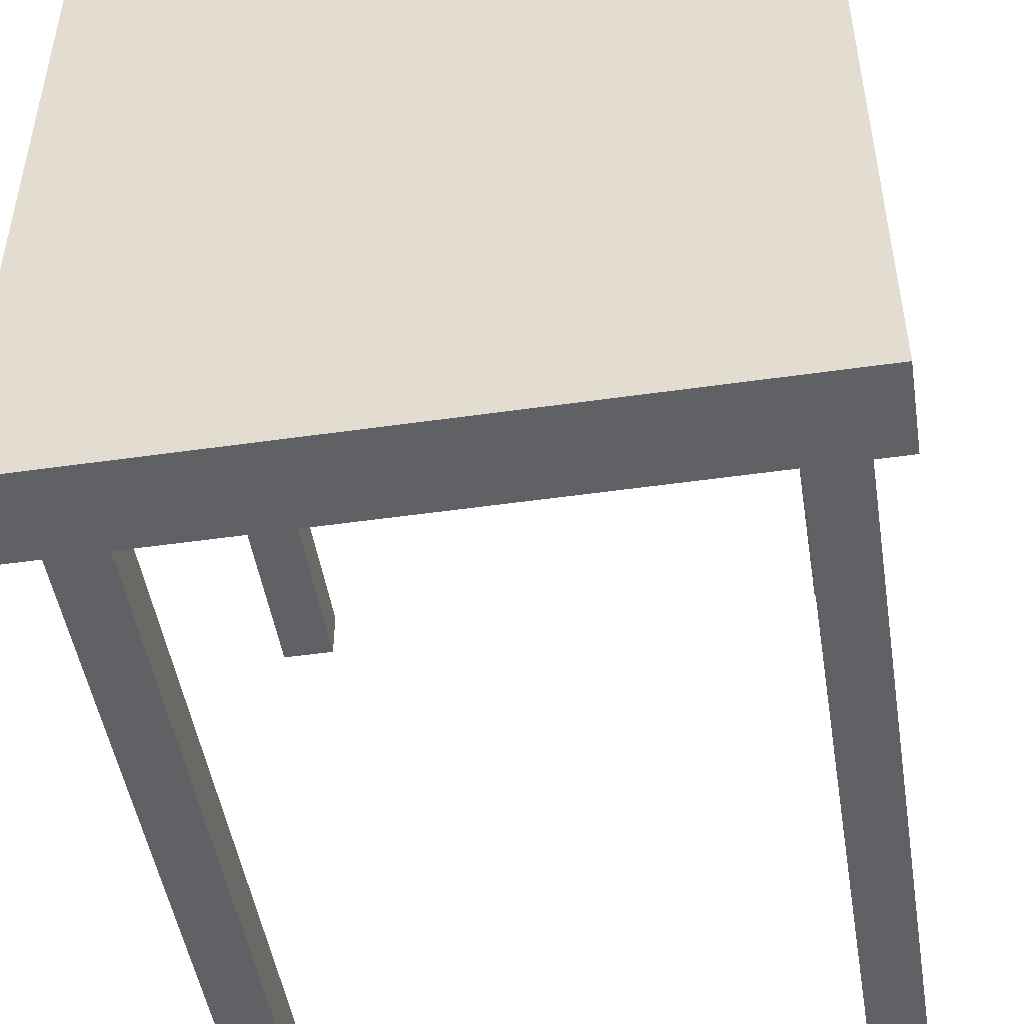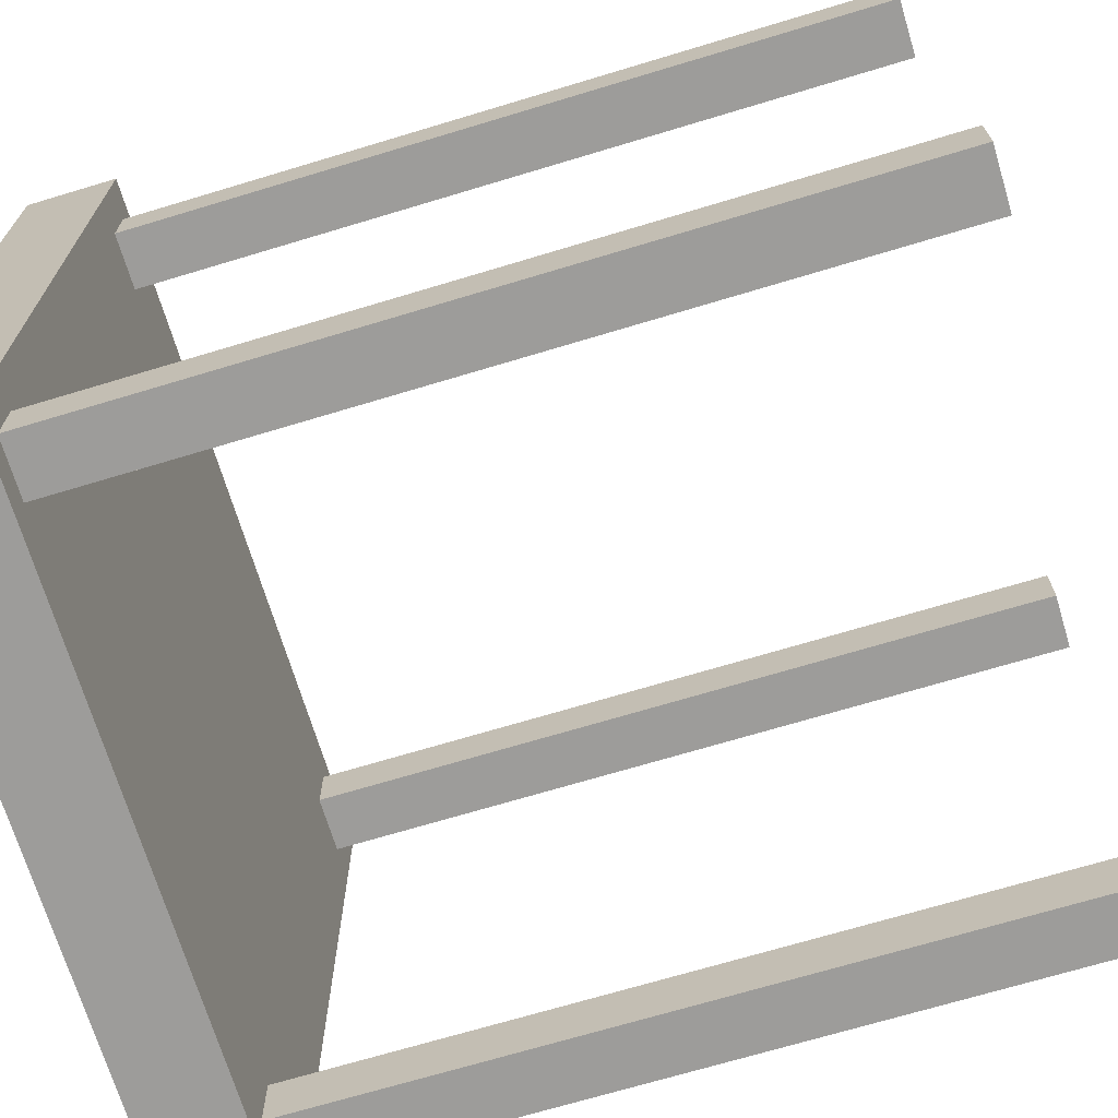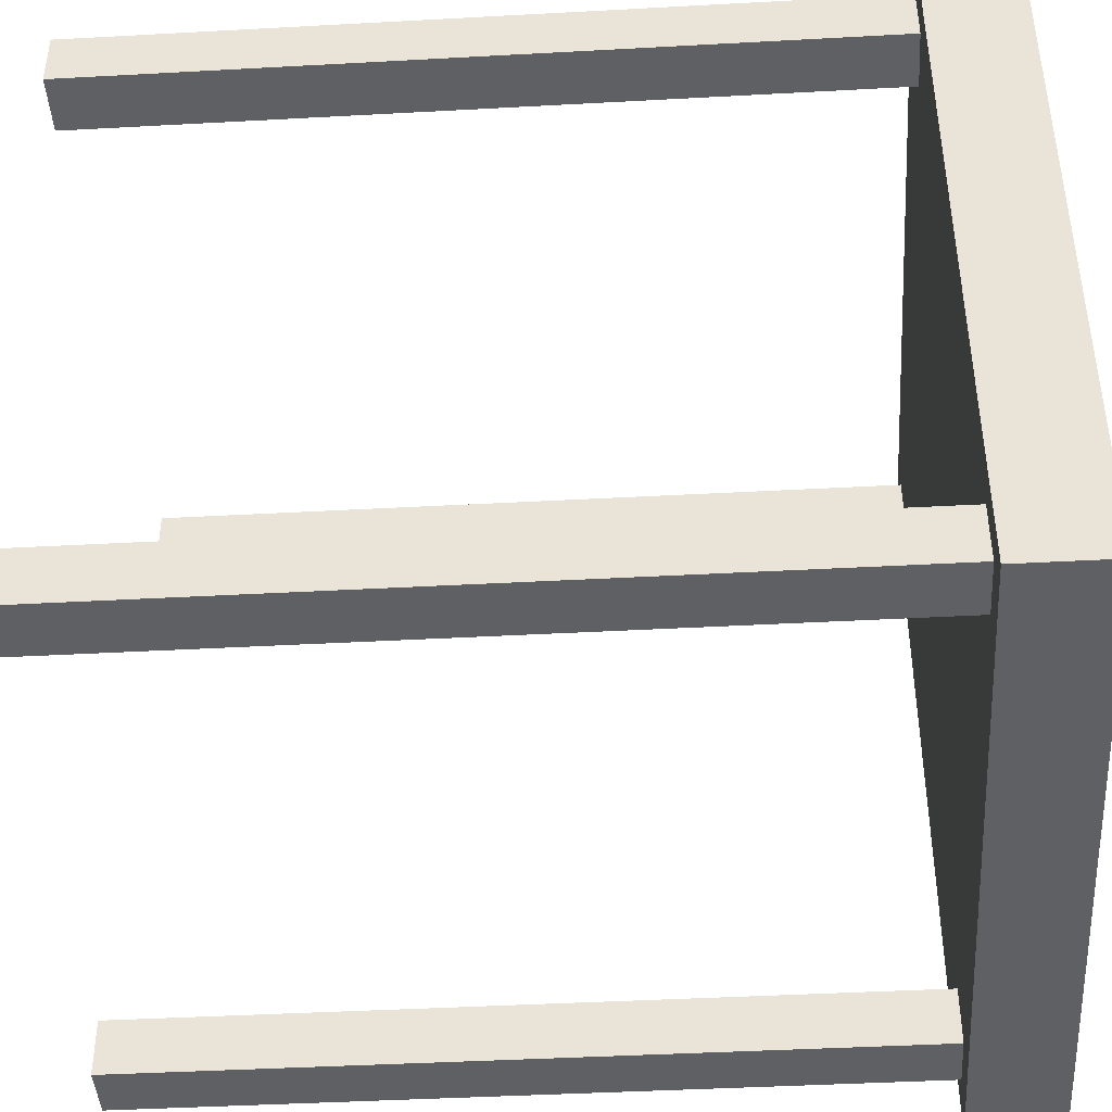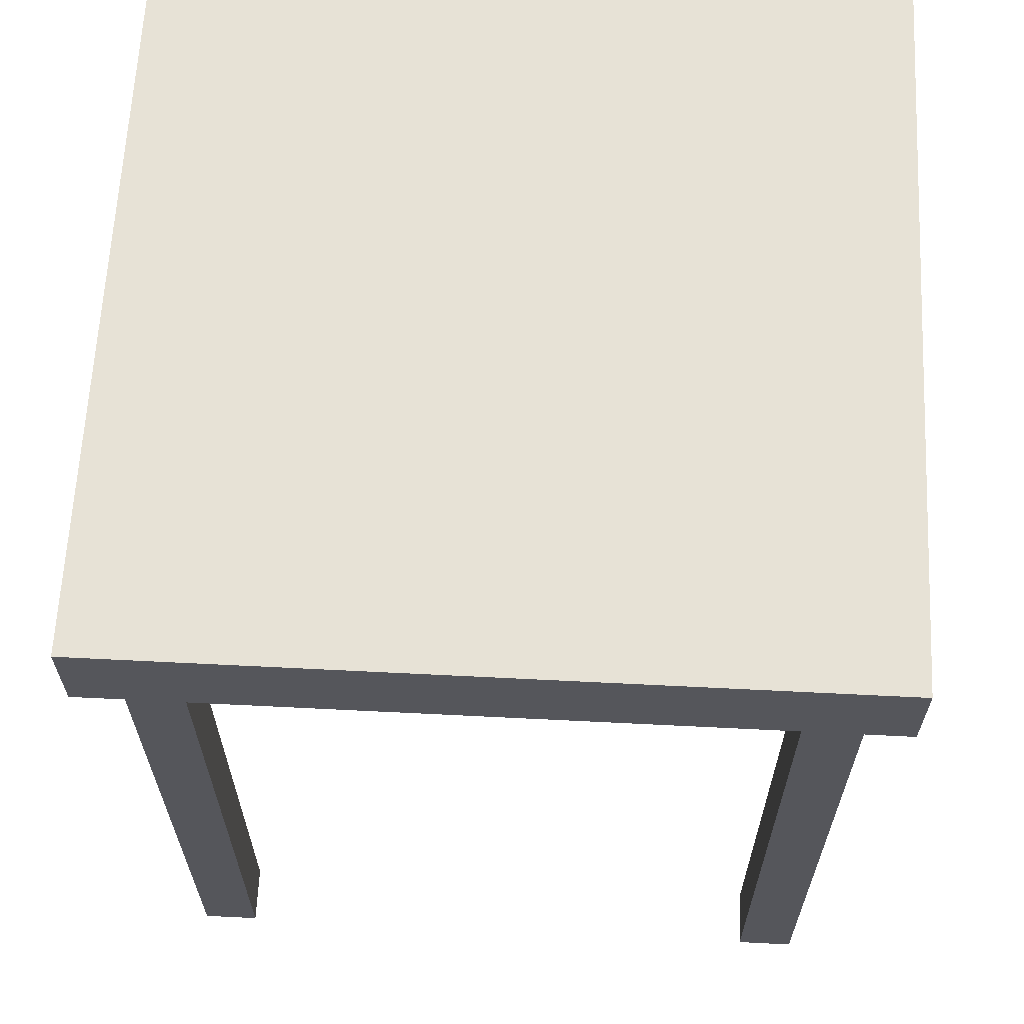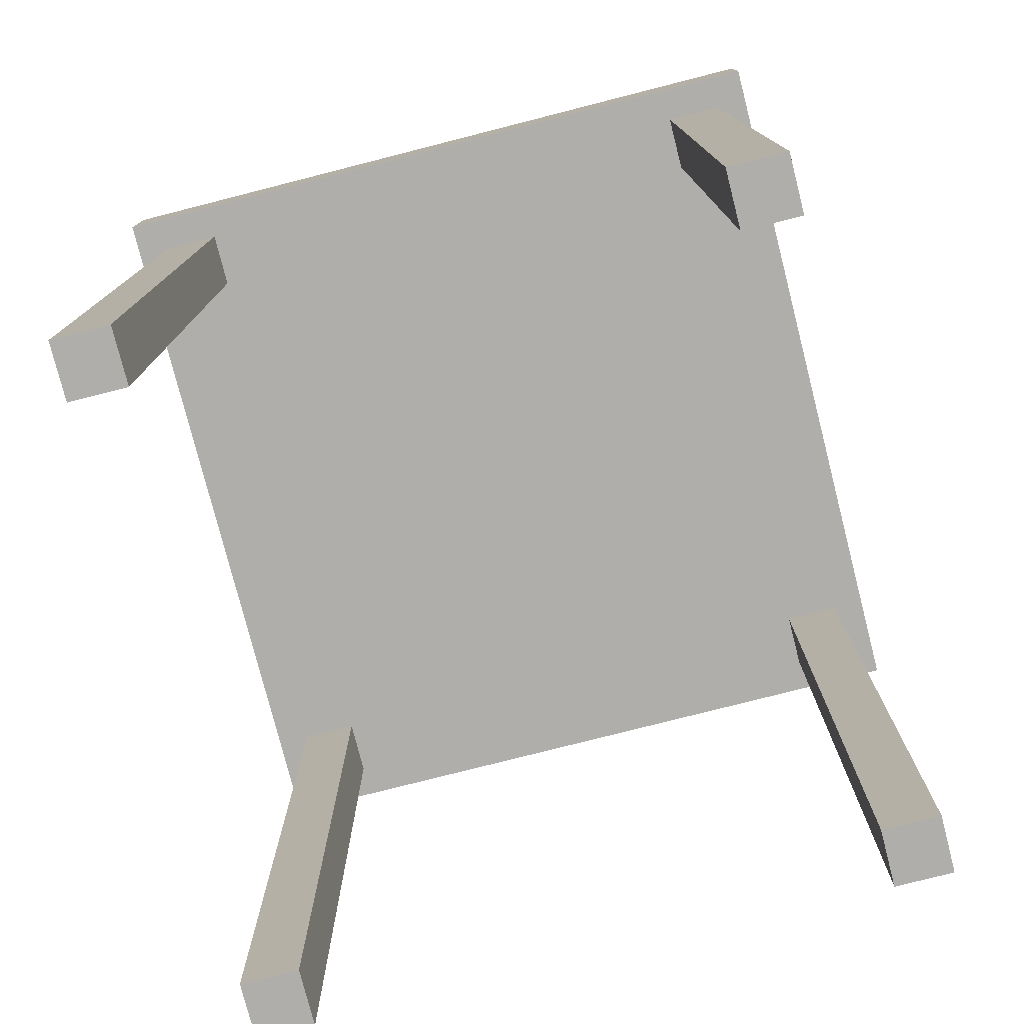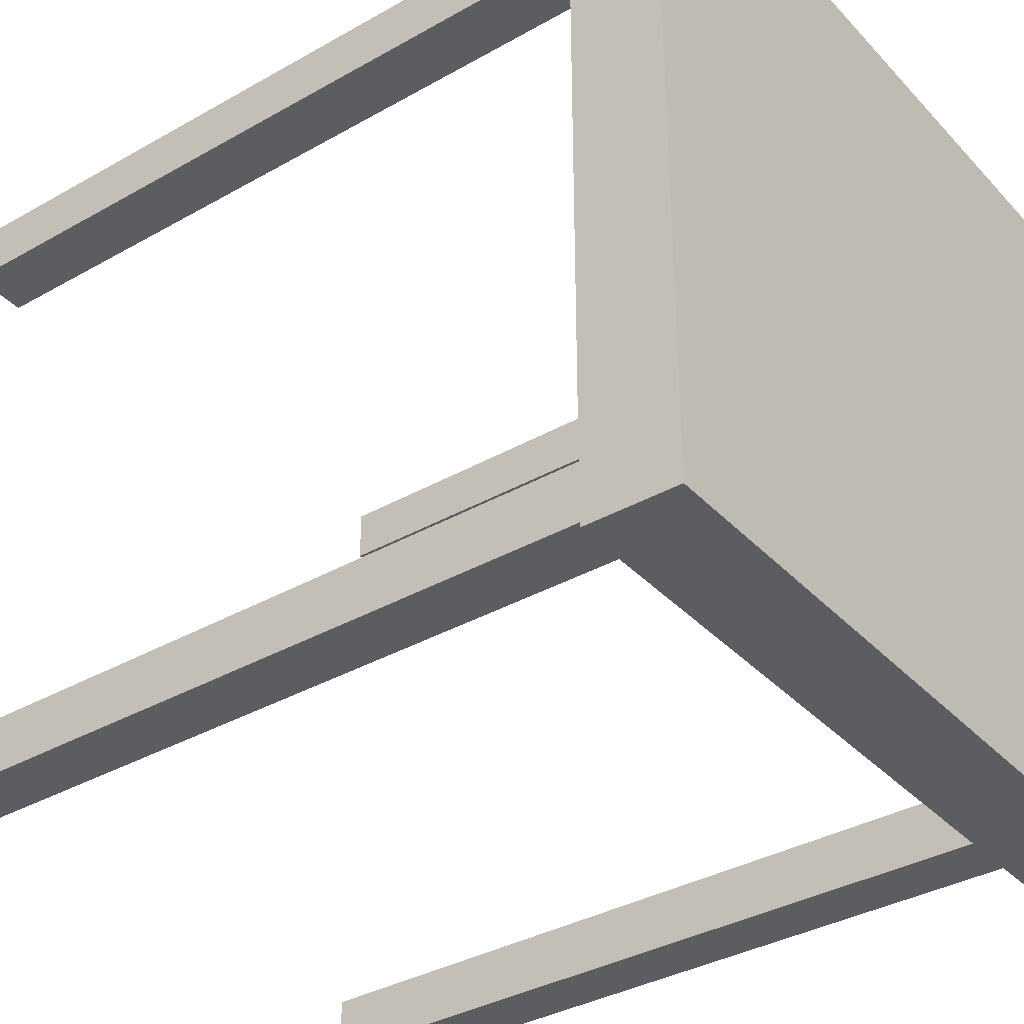
<metadata>
{"format":"obj","ext":"obj","renderer":"f3d","projection":"perspective","resolution":1024,"background":"white","views":[{"elev":-48.5,"azim":9.1,"up":"+Y"},{"elev":-70.0,"azim":106.8,"up":"+Y"},{"elev":-43.3,"azim":-86.3,"up":"+Y"},{"elev":63.7,"azim":-87.1,"up":"+Z"},{"elev":-77.8,"azim":14.3,"up":"+Z"},{"elev":-36.0,"azim":-53.3,"up":"+Y"}]}
</metadata>
<code>
g stool2
v 0.01094 0.02329 0.01829
v -0.005468 0.02329 0.01829
v -0.005468 0.006601 0.01829
v 0.01094 0.006601 0.01829
v 0.01094 0.006601 0.01626
v -0.005468 0.006601 0.01626
v 0.01094 0.02329 0.01626
v -0.005468 0.02329 0.01626
v -0.00471 0.02127 0.01626
v 0.00892 0.008648 0.01626
v -0.003438 0.008648 0.01626
v -0.00471 0.02254 0.01626
v -0.003438 0.02254 0.01626
v 0.00892 0.02254 0.01626
v 0.01019 0.008648 0.01626
v 0.00892 0.02127 0.01626
v -0.00471 0.008648 0.01626
v 0.01019 0.02254 0.01626
v 0.01019 0.02127 0.01626
v -0.003438 0.02127 0.01626
v -0.003438 0.00737 0.01626
v 0.00892 0.00737 0.01626
v -0.00471 0.00737 0.01626
v 0.01019 0.00737 0.01626
v -0.00471 0.008648 -0.000762
v -0.00471 0.00737 -0.000762
v -0.003438 0.008648 -0.000762
v -0.003438 0.00737 -0.000762
v 0.00892 0.00737 -0.000762
v 0.01019 0.00737 -0.000762
v 0.01019 0.008648 -0.000762
v 0.00892 0.008648 -0.000762
v 0.01019 0.02127 -0.000762
v 0.01019 0.02254 -0.000762
v 0.00892 0.02127 -0.000762
v 0.00892 0.02254 -0.000762
v -0.003438 0.02254 -0.000762
v -0.00471 0.02254 -0.000762
v -0.00471 0.02127 -0.000762
v -0.003438 0.02127 -0.000762
o mesh0
f 1 2 3
f 3 4 1
o mesh1
f 5 4 3
f 3 6 5
o mesh2
f 7 1 4
f 4 5 7
o mesh3
f 8 6 3
f 3 2 8
o mesh4
f 7 8 2
f 2 1 7
o mesh5
f 9 10 11
f 8 12 9
f 13 7 14
f 15 10 16
f 6 8 17
f 9 17 8
f 7 18 14
f 7 15 19
f 10 20 16
f 11 17 9
f 21 11 10
f 19 18 7
f 10 9 20
f 10 22 21
f 6 23 21
f 16 19 15
f 21 22 6
f 20 14 16
f 14 20 13
f 5 24 15
f 15 7 5
f 5 6 22
f 8 7 13
f 22 24 5
f 17 23 6
f 13 12 8
o mesh6
f 17 25 26
f 26 23 17
o mesh7
f 27 28 26
f 26 25 27
o mesh8
f 11 27 25
f 25 17 11
o mesh9
f 21 23 26
f 26 28 21
o mesh10
f 11 21 28
f 28 27 11
o mesh11
f 24 22 29
f 29 30 24
o mesh12
f 31 30 29
f 29 32 31
o mesh13
f 22 10 32
f 32 29 22
o mesh14
f 15 31 32
f 32 10 15
o mesh15
f 24 30 31
f 31 15 24
o mesh16
f 19 33 34
f 34 18 19
o mesh17
f 35 36 34
f 34 33 35
o mesh18
f 16 35 33
f 33 19 16
o mesh19
f 14 18 34
f 34 36 14
o mesh20
f 16 14 36
f 36 35 16
o mesh21
f 12 13 37
f 37 38 12
o mesh22
f 39 38 37
f 37 40 39
o mesh23
f 13 20 40
f 40 37 13
o mesh24
f 9 39 40
f 40 20 9
o mesh25
f 12 38 39
f 39 9 12

</code>
